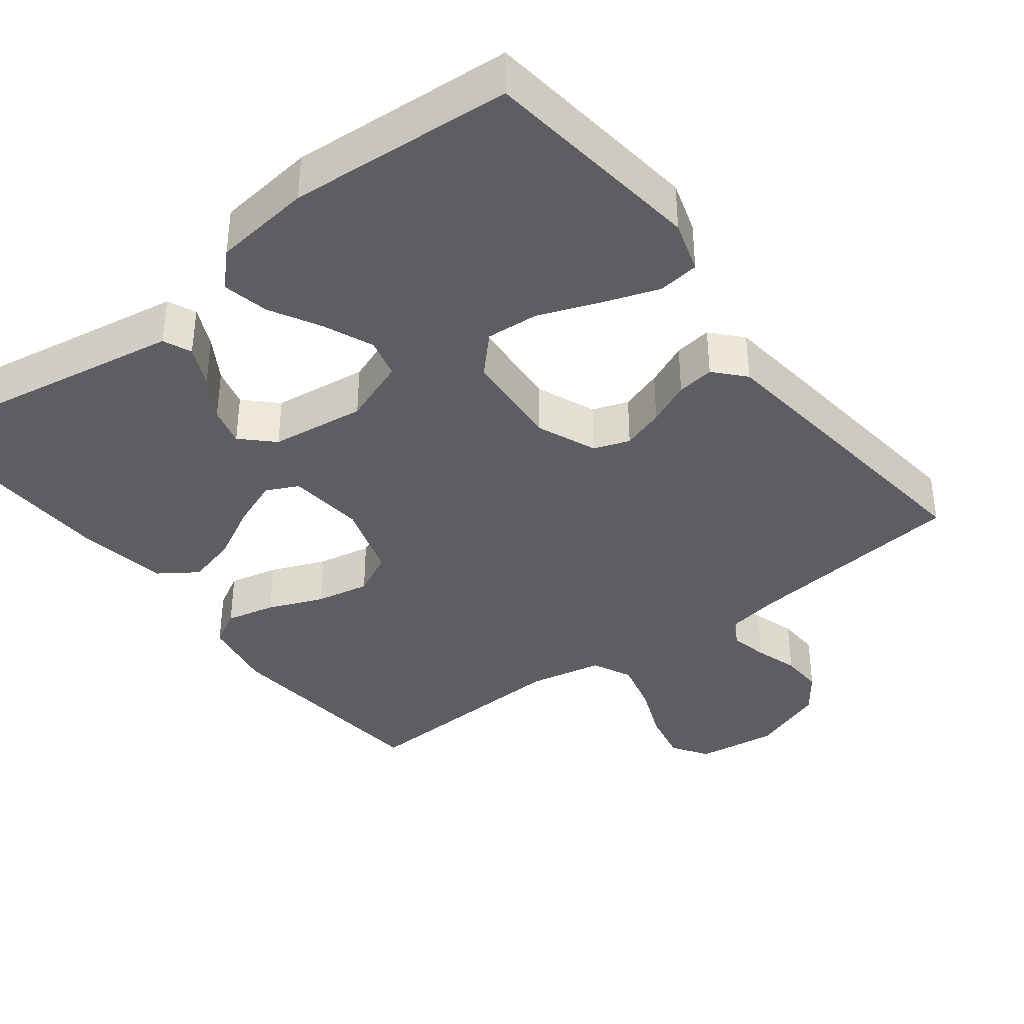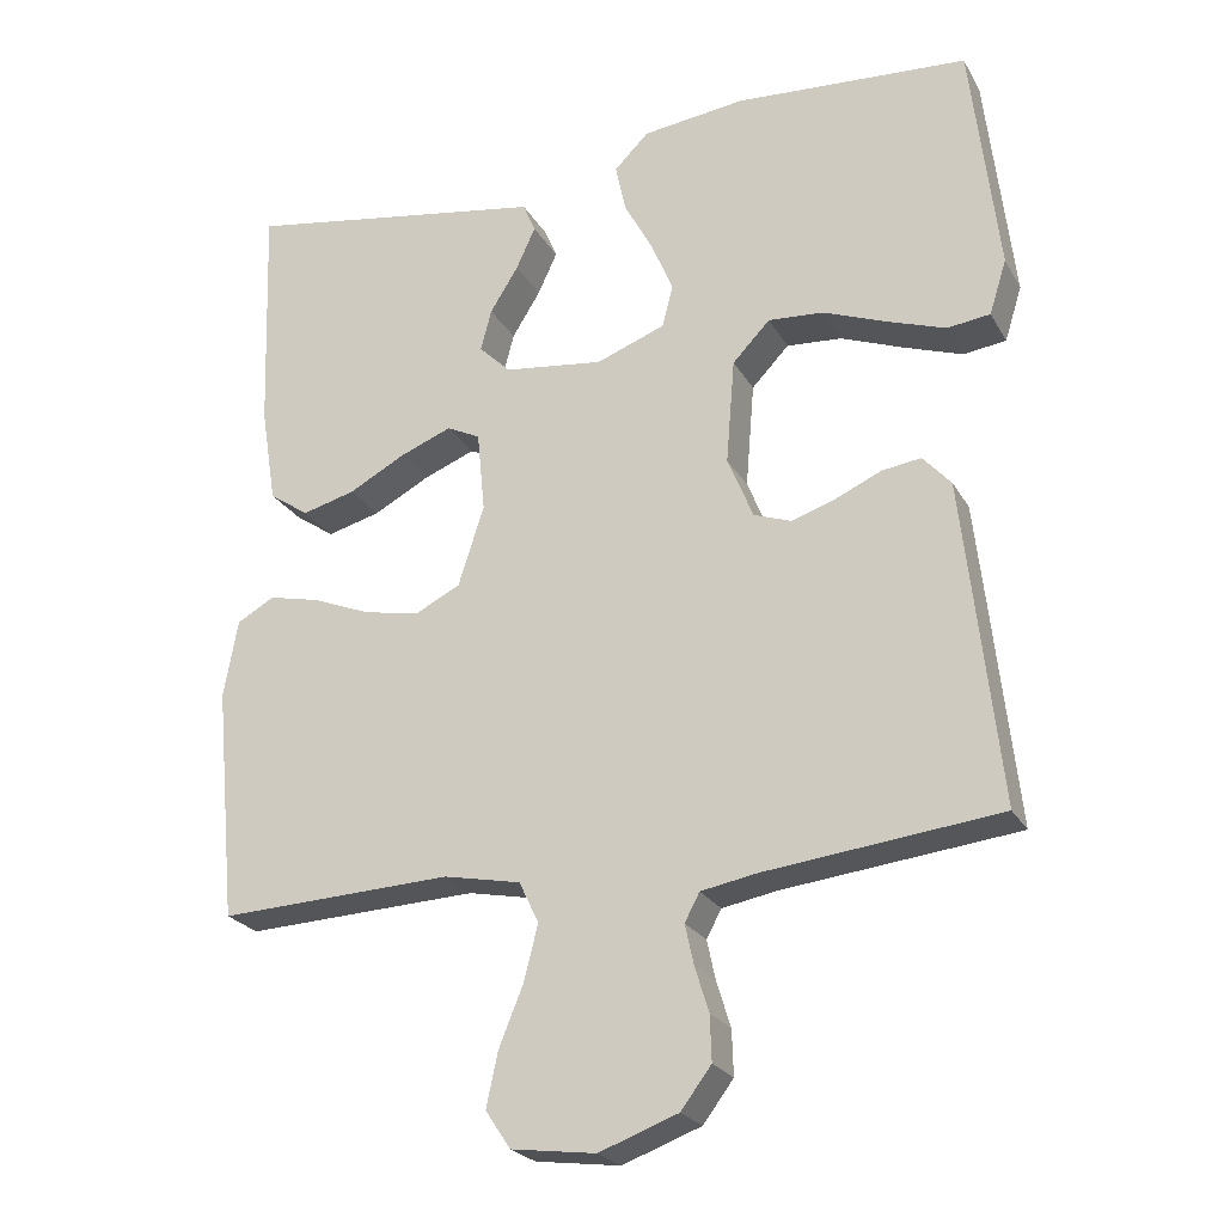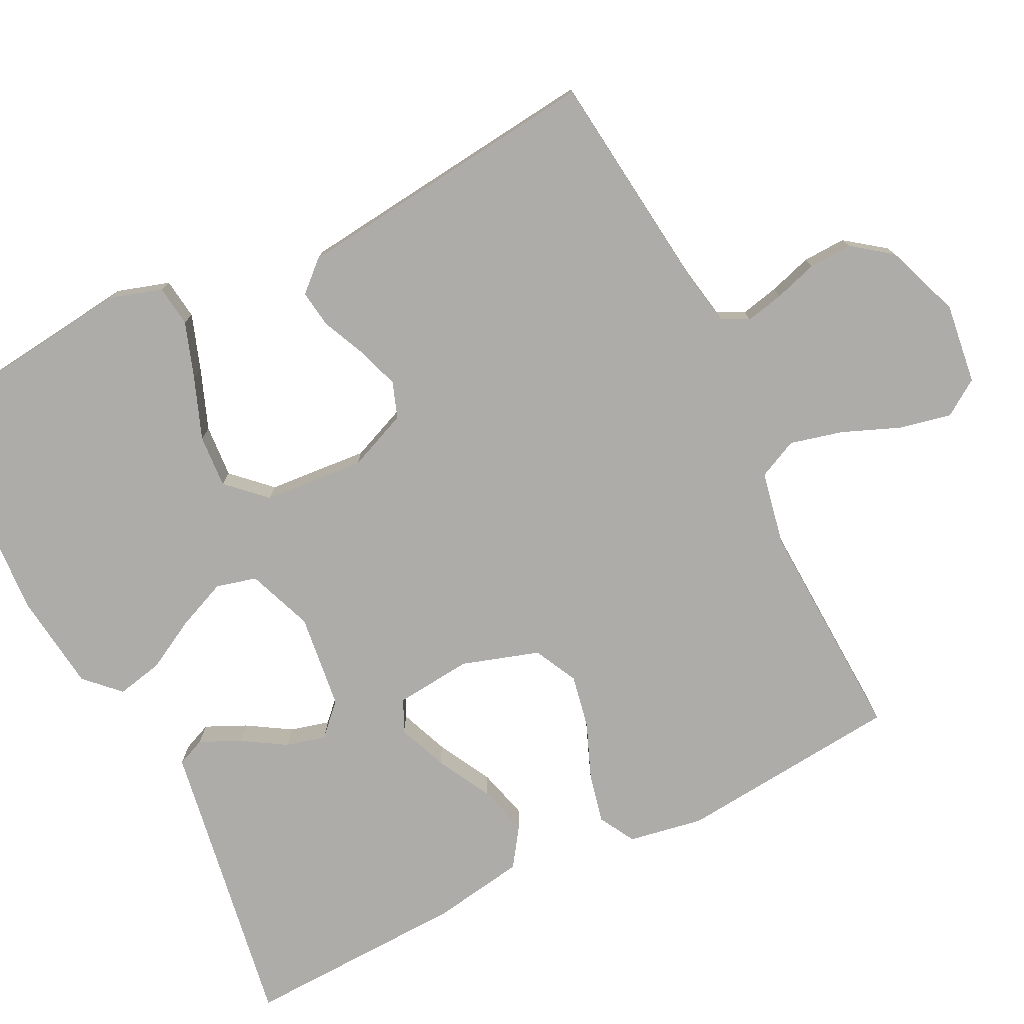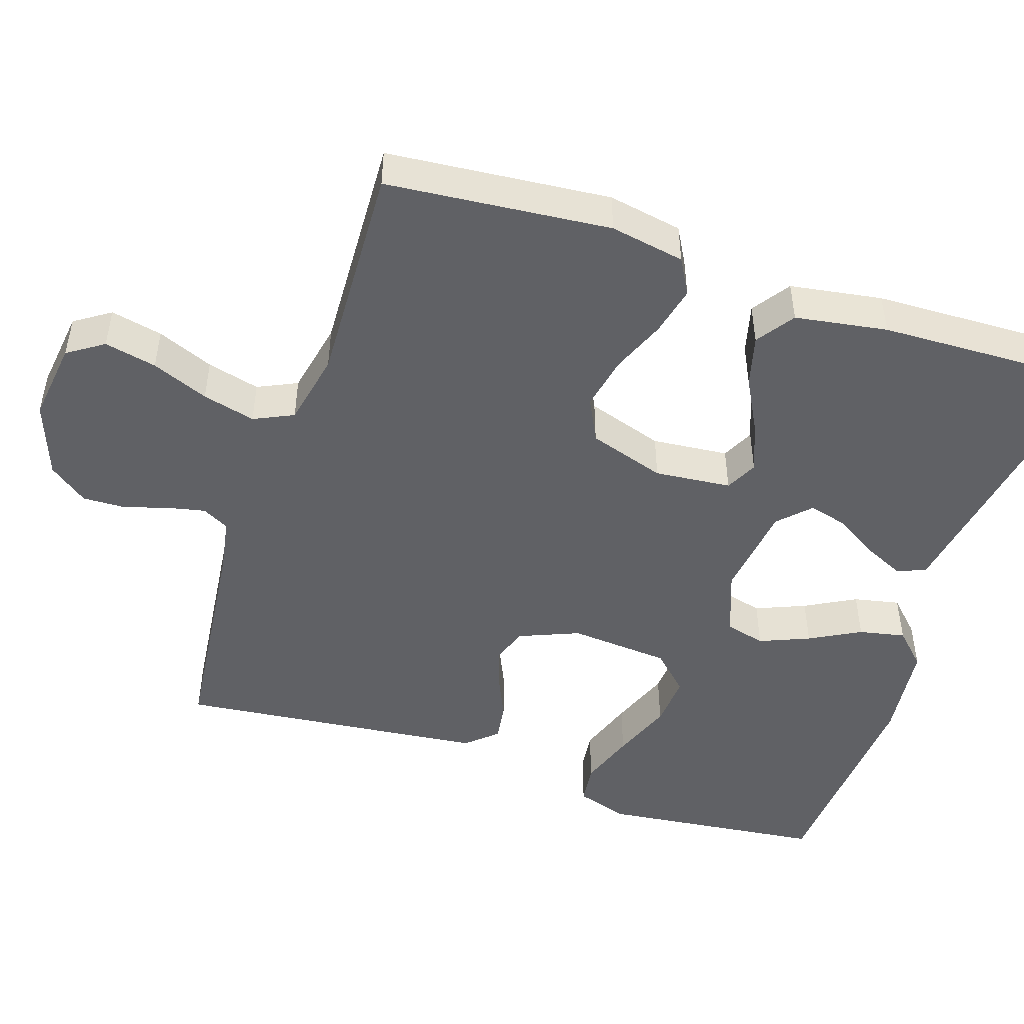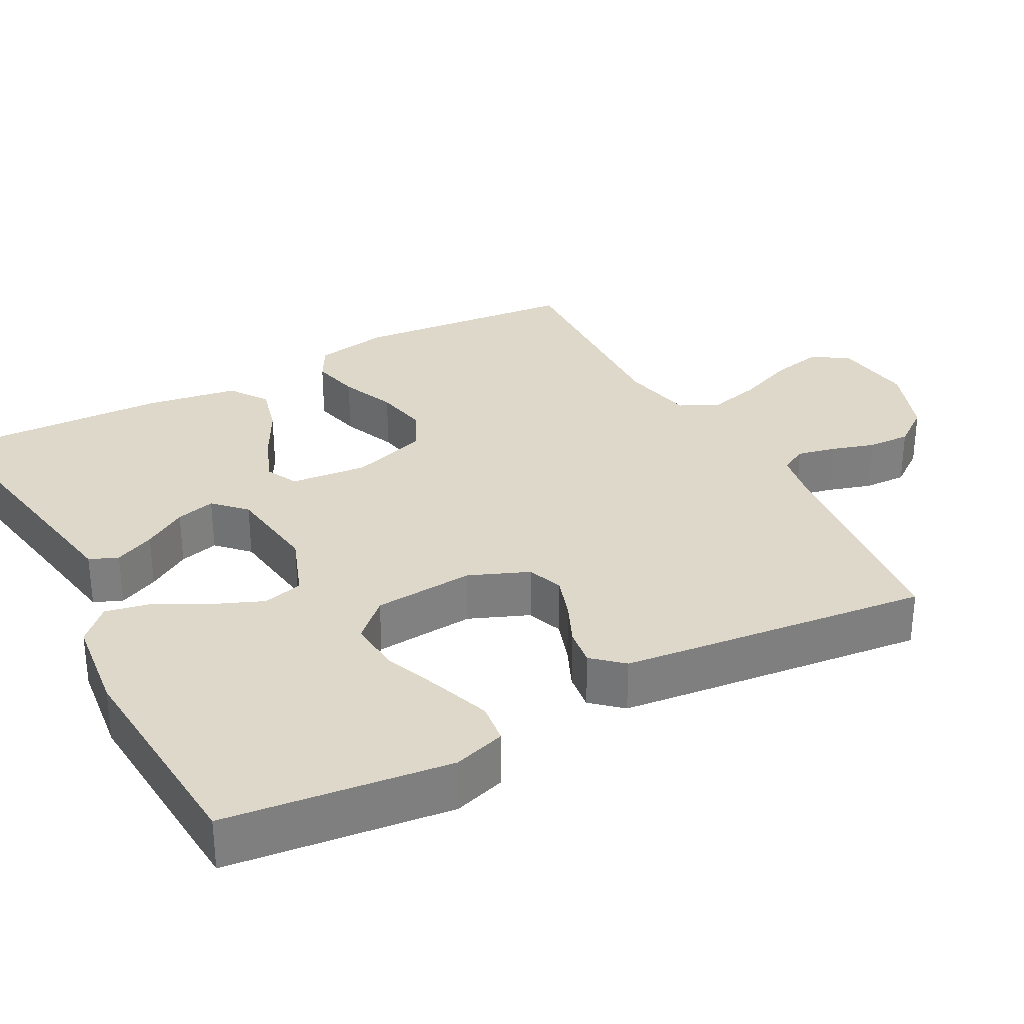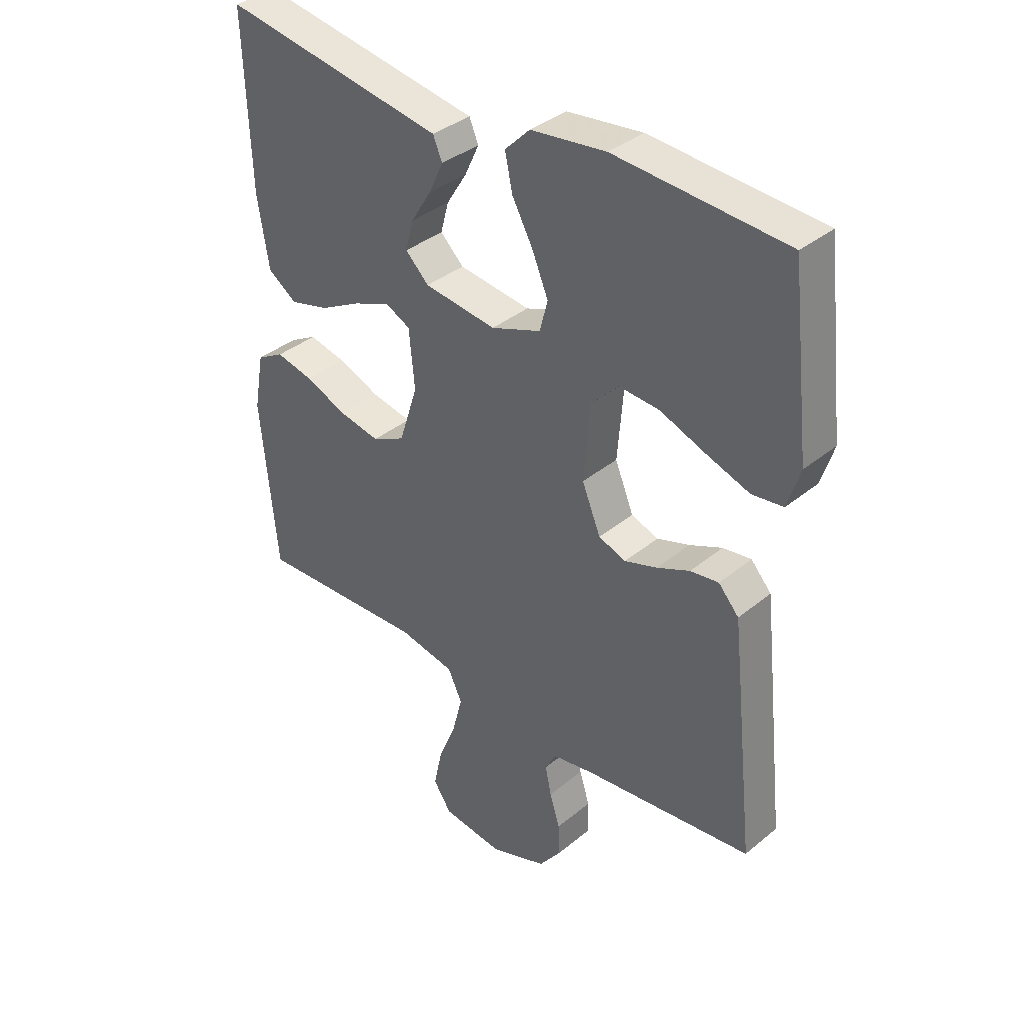
<metadata>
{"format":"obj","ext":"obj","renderer":"f3d","projection":"perspective","resolution":1024,"background":"white","views":[{"elev":-38.0,"azim":37.5,"up":"+Y"},{"elev":-23.8,"azim":23.0,"up":"+Z"},{"elev":-76.8,"azim":116.6,"up":"+Y"},{"elev":-48.2,"azim":-108.4,"up":"+Y"},{"elev":31.0,"azim":61.7,"up":"+Y"},{"elev":36.9,"azim":43.4,"up":"+Z"}]}
</metadata>
<code>
v -0.5 0.07 -0.5
v -0.528 0.07 -0.2
v -0.51 0.07 -0.1
v -0.462 0.07 -0.073
v -0.396 0.07 -0.088
v -0.322 0.07 -0.118
v -0.25 0.07 -0.132
v -0.192 0.07 -0.103
v -0.159 0.07 0
v -0.169 0.07 0.103
v -0.212 0.07 0.124
v -0.278 0.07 0.098
v -0.351 0.07 0.059
v -0.419 0.07 0.041
v -0.47 0.07 0.076
v -0.49 0.07 0.2
v -0.5 0.07 0.5
v -0.2 0.07 0.45
v -0.109 0.07 0.435
v -0.093 0.07 0.397
v -0.118 0.07 0.343
v -0.154 0.07 0.285
v -0.168 0.07 0.232
v -0.127 0.07 0.192
v 0 0.07 0.176
v 0.088 0.07 0.209
v 0.102 0.07 0.263
v 0.074 0.07 0.33
v 0.037 0.07 0.398
v 0.024 0.07 0.46
v 0.068 0.07 0.504
v 0.2 0.07 0.52
v 0.5 0.07 0.5
v 0.535 0.07 0.2
v 0.513 0.07 0.13
v 0.458 0.07 0.123
v 0.383 0.07 0.149
v 0.302 0.07 0.18
v 0.231 0.07 0.185
v 0.183 0.07 0.135
v 0.172 0.07 0
v 0.205 0.07 -0.08
v 0.253 0.07 -0.097
v 0.31 0.07 -0.078
v 0.368 0.07 -0.052
v 0.418 0.07 -0.045
v 0.454 0.07 -0.085
v 0.467 0.07 -0.2
v 0.5 0.07 -0.5
v 0.2 0.07 -0.534
v 0.128 0.07 -0.547
v 0.109 0.07 -0.583
v 0.12 0.07 -0.634
v 0.138 0.07 -0.692
v 0.14 0.07 -0.75
v 0.101 0.07 -0.802
v 0 0.07 -0.839
v -0.108 0.07 -0.825
v -0.14 0.07 -0.777
v -0.125 0.07 -0.707
v -0.094 0.07 -0.631
v -0.076 0.07 -0.56
v -0.101 0.07 -0.507
v -0.2 0.07 -0.487
v -0.5 0 -0.5
v -0.528 0 -0.2
v -0.51 0 -0.1
v -0.462 0 -0.073
v -0.396 0 -0.088
v -0.322 0 -0.118
v -0.25 0 -0.132
v -0.192 0 -0.103
v -0.159 0 0
v -0.169 0 0.103
v -0.212 0 0.124
v -0.278 0 0.098
v -0.351 0 0.059
v -0.419 0 0.041
v -0.47 0 0.076
v -0.49 0 0.2
v -0.5 0 0.5
v -0.2 0 0.45
v -0.109 0 0.435
v -0.093 0 0.397
v -0.118 0 0.343
v -0.154 0 0.285
v -0.168 0 0.232
v -0.127 0 0.192
v 0 0 0.176
v 0.088 0 0.209
v 0.102 0 0.263
v 0.074 0 0.33
v 0.037 0 0.398
v 0.024 0 0.46
v 0.068 0 0.504
v 0.2 0 0.52
v 0.5 0 0.5
v 0.535 0 0.2
v 0.513 0 0.13
v 0.458 0 0.123
v 0.383 0 0.149
v 0.302 0 0.18
v 0.231 0 0.185
v 0.183 0 0.135
v 0.172 0 0
v 0.205 0 -0.08
v 0.253 0 -0.097
v 0.31 0 -0.078
v 0.368 0 -0.052
v 0.418 0 -0.045
v 0.454 0 -0.085
v 0.467 0 -0.2
v 0.5 0 -0.5
v 0.2 0 -0.534
v 0.128 0 -0.547
v 0.109 0 -0.583
v 0.12 0 -0.634
v 0.138 0 -0.692
v 0.14 0 -0.75
v 0.101 0 -0.802
v 0 0 -0.839
v -0.108 0 -0.825
v -0.14 0 -0.777
v -0.125 0 -0.707
v -0.094 0 -0.631
v -0.076 0 -0.56
v -0.101 0 -0.507
v -0.2 0 -0.487
f 58 59 60 61
f 58 61 62
f 57 58 62
f 56 57 62
f 53 54 55 56
f 52 53 56 62
f 51 52 62 63
f 47 48 49 50
f 44 45 46 47
f 43 44 47 50
f 42 43 50 51
f 35 36 37 38
f 33 34 35 38
f 33 38 39
f 32 33 39 40
f 28 29 30 31
f 27 28 31 32
f 26 27 32 40
f 19 20 21 22
f 18 19 22
f 18 22 23
f 17 18 23
f 16 17 23 24
f 12 13 14 15
f 11 12 15 16
f 3 4 5 6
f 3 6 7
f 64 1 2 3
f 64 3 7
f 63 64 7 8
f 41 42 51 63
f 41 63 8 9
f 25 26 40 41
f 25 41 9 10
f 11 16 24 25
f 10 11 25
f 125 124 123 122
f 126 125 122
f 126 122 121
f 126 121 120
f 120 119 118 117
f 126 120 117 116
f 127 126 116 115
f 114 113 112 111
f 111 110 109 108
f 114 111 108 107
f 115 114 107 106
f 102 101 100 99
f 102 99 98 97
f 103 102 97
f 104 103 97 96
f 95 94 93 92
f 96 95 92 91
f 104 96 91 90
f 86 85 84 83
f 86 83 82
f 87 86 82
f 87 82 81
f 88 87 81 80
f 79 78 77 76
f 80 79 76 75
f 70 69 68 67
f 71 70 67
f 67 66 65 128
f 71 67 128
f 72 71 128 127
f 127 115 106 105
f 73 72 127 105
f 105 104 90 89
f 74 73 105 89
f 89 88 80 75
f 89 75 74
f 1 65 66 2
f 2 66 67 3
f 3 67 68 4
f 4 68 69 5
f 5 69 70 6
f 6 70 71 7
f 7 71 72 8
f 8 72 73 9
f 9 73 74 10
f 10 74 75 11
f 11 75 76 12
f 12 76 77 13
f 13 77 78 14
f 14 78 79 15
f 15 79 80 16
f 16 80 81 17
f 17 81 82 18
f 18 82 83 19
f 19 83 84 20
f 20 84 85 21
f 21 85 86 22
f 22 86 87 23
f 23 87 88 24
f 24 88 89 25
f 25 89 90 26
f 26 90 91 27
f 27 91 92 28
f 28 92 93 29
f 29 93 94 30
f 30 94 95 31
f 31 95 96 32
f 32 96 97 33
f 33 97 98 34
f 34 98 99 35
f 35 99 100 36
f 36 100 101 37
f 37 101 102 38
f 38 102 103 39
f 39 103 104 40
f 40 104 105 41
f 41 105 106 42
f 42 106 107 43
f 43 107 108 44
f 44 108 109 45
f 45 109 110 46
f 46 110 111 47
f 47 111 112 48
f 48 112 113 49
f 49 113 114 50
f 50 114 115 51
f 51 115 116 52
f 52 116 117 53
f 53 117 118 54
f 54 118 119 55
f 55 119 120 56
f 56 120 121 57
f 57 121 122 58
f 58 122 123 59
f 59 123 124 60
f 60 124 125 61
f 61 125 126 62
f 62 126 127 63
f 63 127 128 64
f 64 128 65 1

</code>
